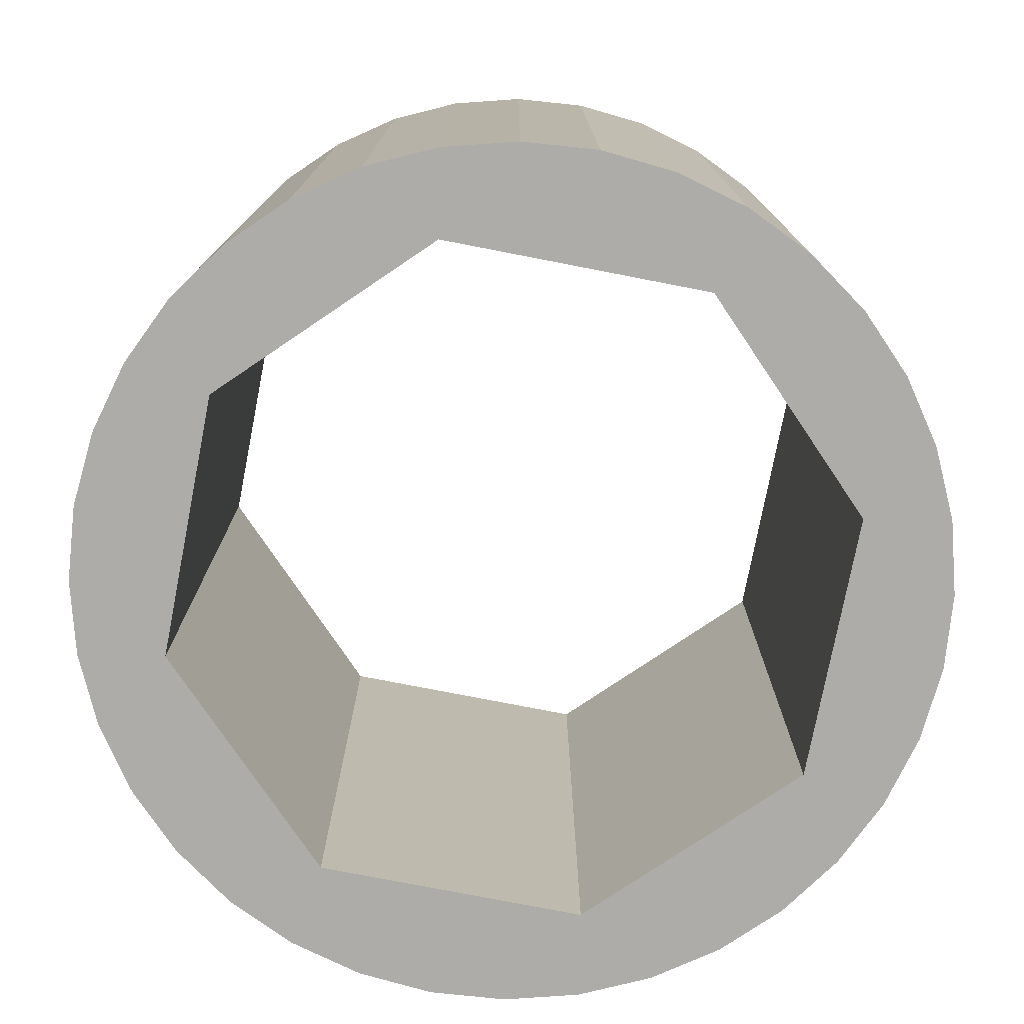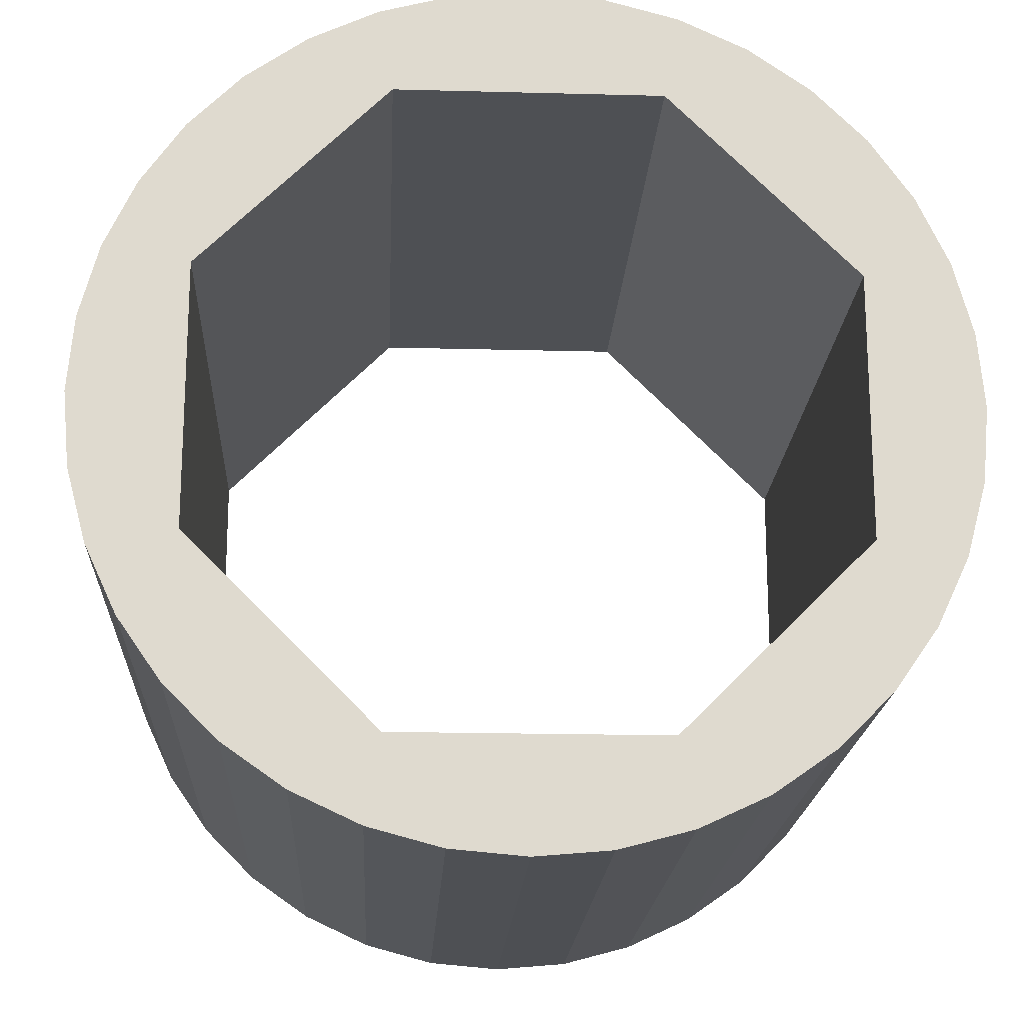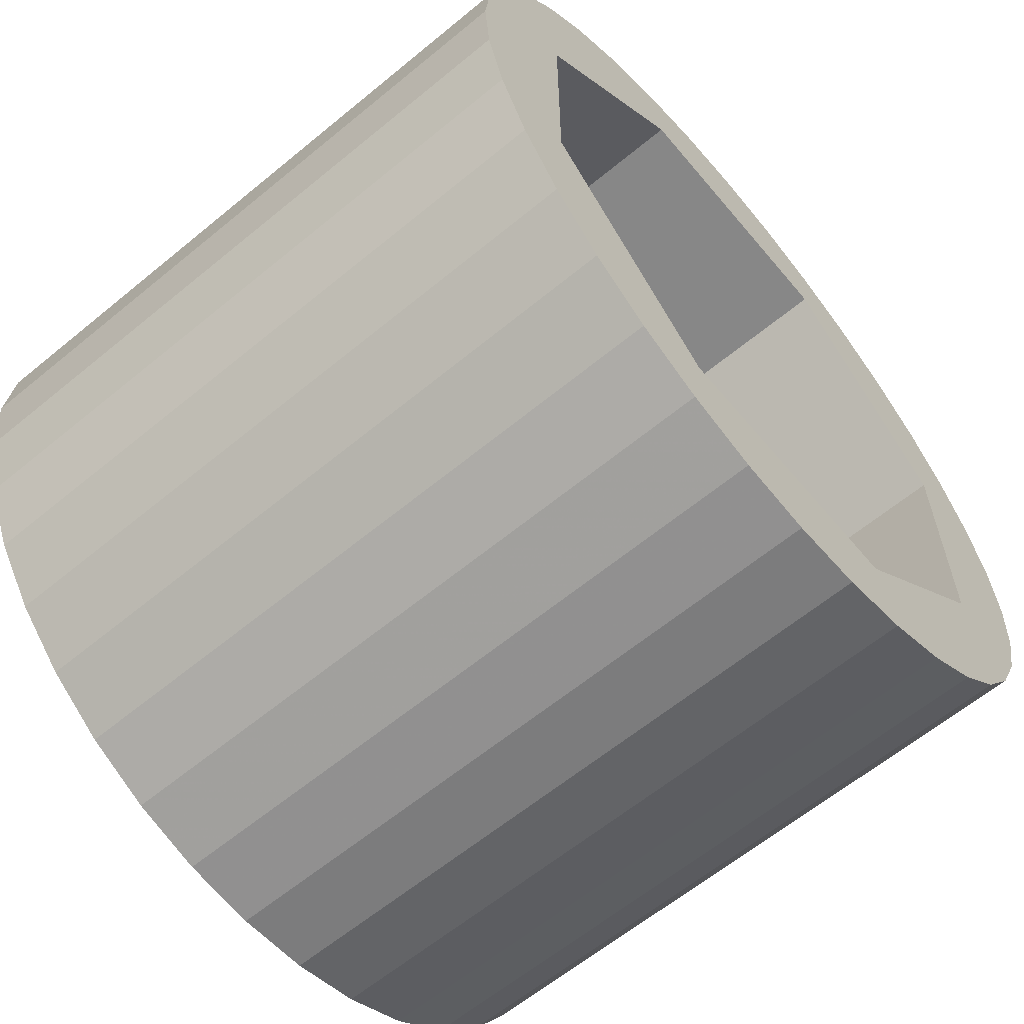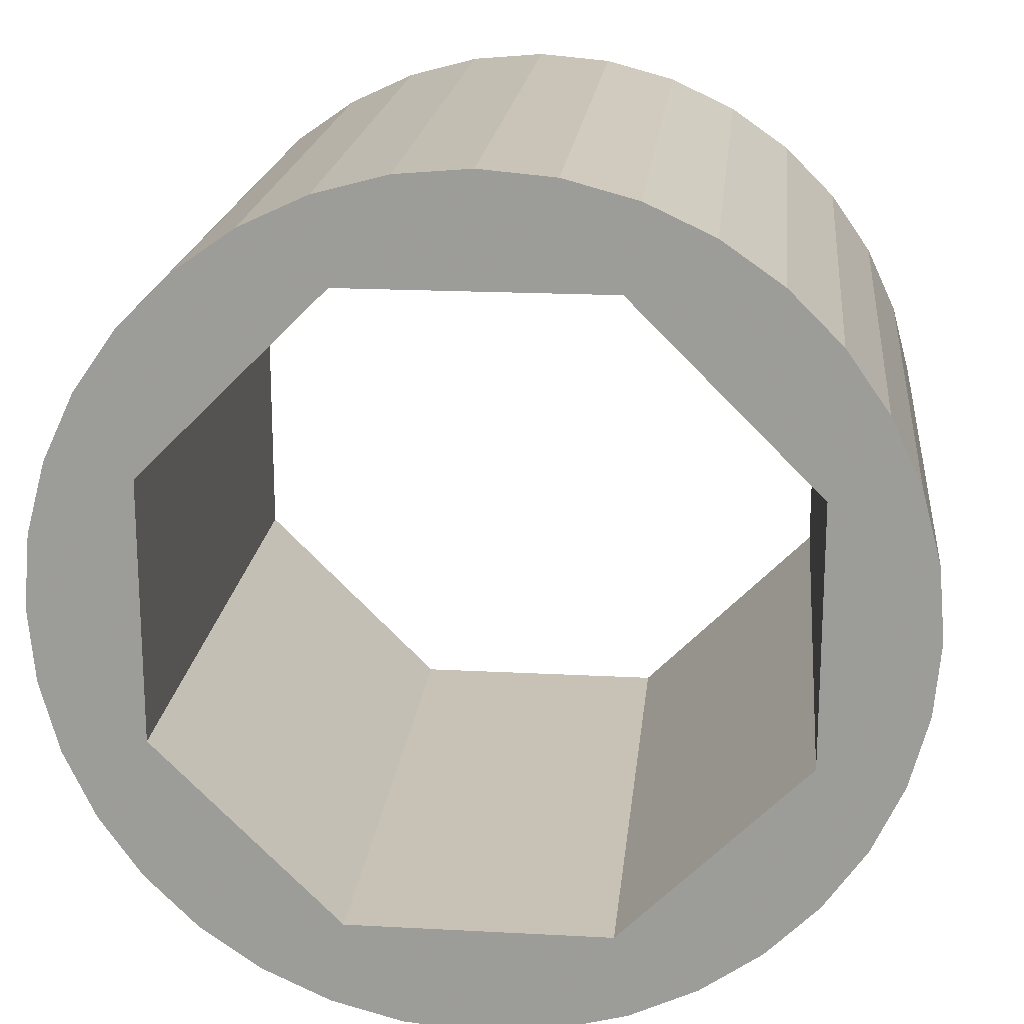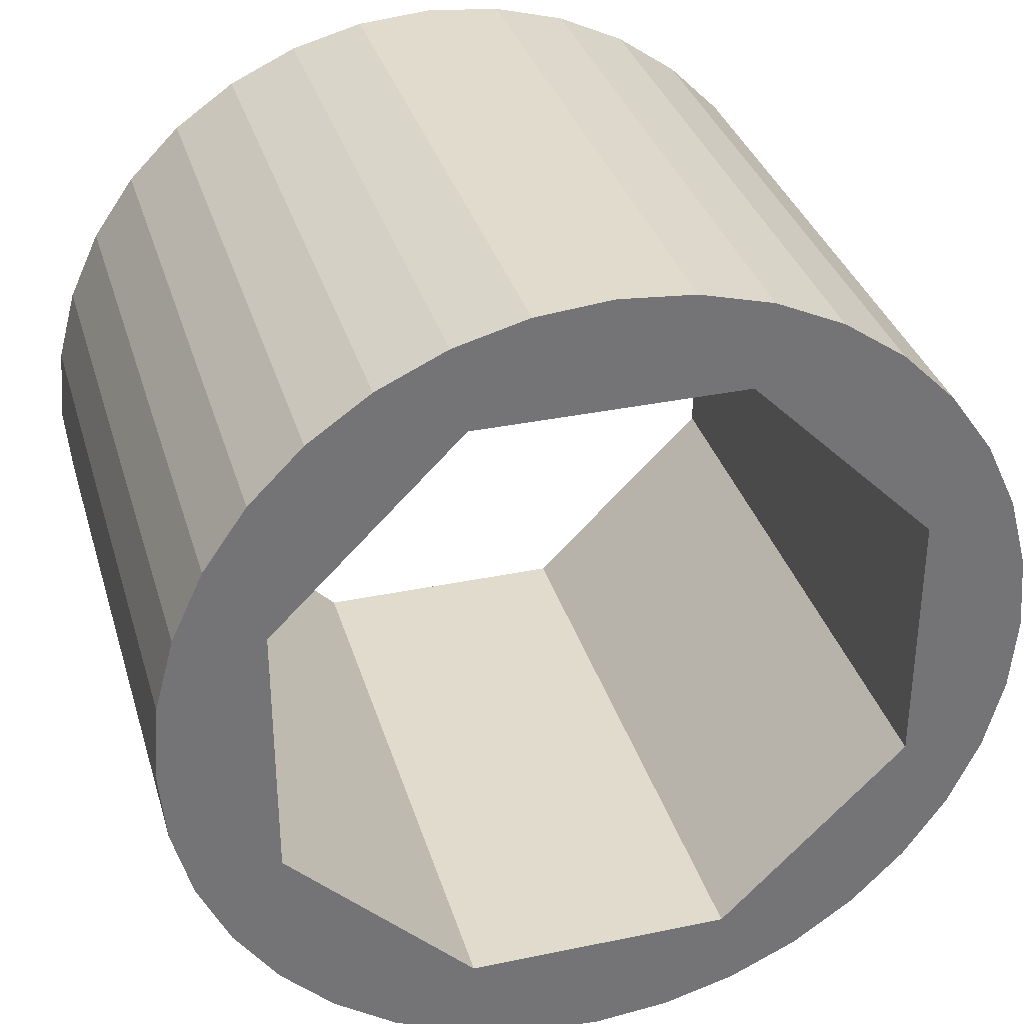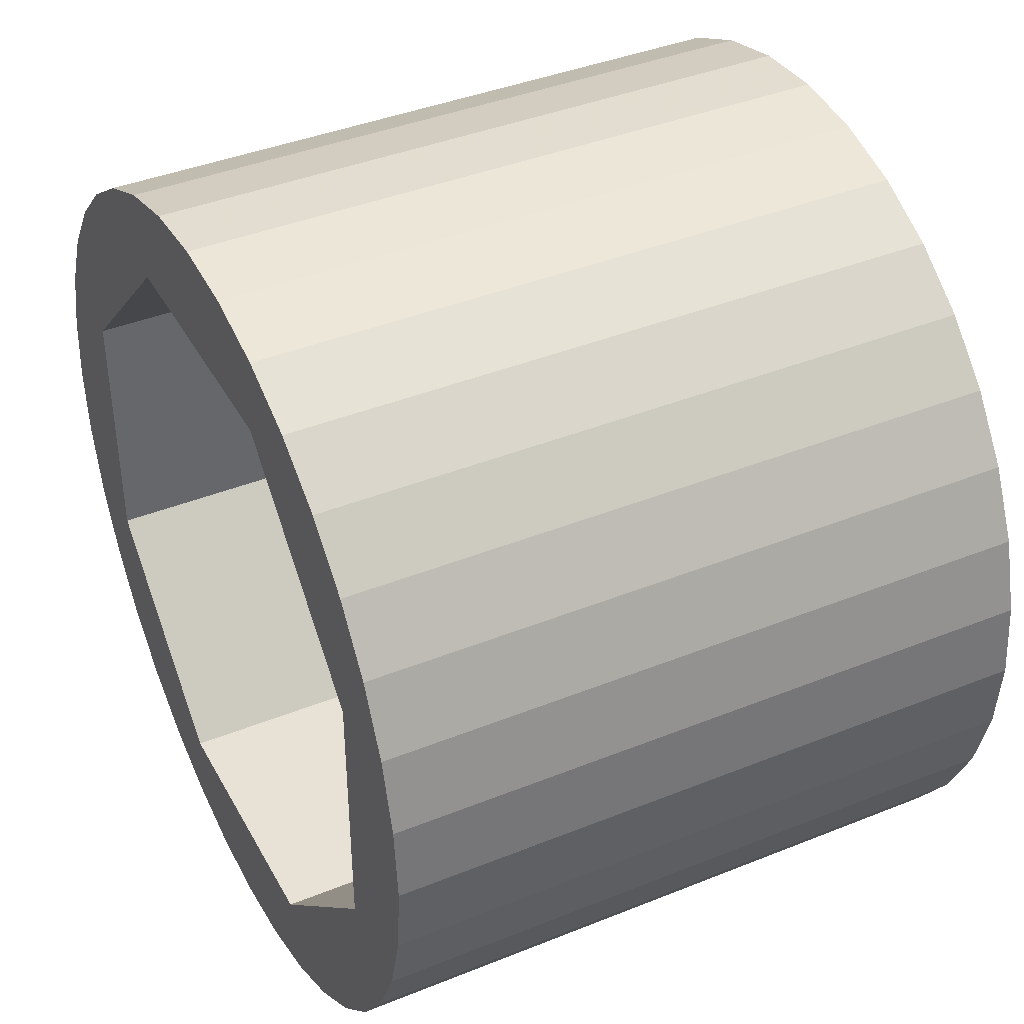
<metadata>
{"format":"obj","ext":"obj","renderer":"f3d","projection":"perspective","resolution":1024,"background":"white","views":[{"elev":-76.9,"azim":-101.0,"up":"+Z"},{"elev":-18.8,"azim":-2.9,"up":"+Y"},{"elev":-62.4,"azim":129.9,"up":"+Y"},{"elev":19.0,"azim":5.8,"up":"+Y"},{"elev":33.9,"azim":164.2,"up":"+Y"},{"elev":40.3,"azim":63.6,"up":"+Y"}]}
</metadata>
<code>
v 0.4866 0.0858 0
v 0.4941 0 0.75
v 0.4941 0 0
v 0.4866 0.0858 0.75
v 0.4643 0.169 0
v 0.4643 0.169 0.75
v 0.4279 0.247 0
v 0.4279 0.247 0.75
v 0.3785 0.3176 0
v 0.3785 0.3176 0.75
v 0.3176 0.3785 0
v 0.3176 0.3785 0.75
v 0.247 0.4279 0
v 0.247 0.4279 0.75
v 0.169 0.4643 0
v 0.169 0.4643 0.75
v 0.0858 0.4866 0
v 0.0858 0.4866 0.75
v 3.025e-17 0.4941 0
v 3.025e-17 0.4941 0.75
v -0.0858 0.4866 0.75
v -0.0858 0.4866 0
v -0.169 0.4643 0
v -0.169 0.4643 0.75
v -0.247 0.4279 0
v -0.247 0.4279 0.75
v -0.3176 0.3785 0
v -0.3176 0.3785 0.75
v -0.3785 0.3176 0
v -0.3785 0.3176 0.75
v -0.4279 0.247 0
v -0.4279 0.247 0.75
v -0.4643 0.169 0
v -0.4643 0.169 0.75
v -0.4866 0.0858 0
v -0.4866 0.0858 0.75
v -0.4941 7.188e-16 0
v -0.4941 7.188e-16 0.75
v -0.4866 -0.0858 0
v -0.4866 -0.0858 0.75
v -0.4643 -0.169 0
v -0.4643 -0.169 0.75
v -0.4279 -0.247 0
v -0.4279 -0.247 0.75
v -0.3785 -0.3176 0
v -0.3785 -0.3176 0.75
v -0.3176 -0.3785 0
v -0.3176 -0.3785 0.75
v -0.247 -0.4279 0.75
v -0.247 -0.4279 0
v -0.169 -0.4643 0
v -0.169 -0.4643 0.75
v -0.0858 -0.4866 0
v -0.0858 -0.4866 0.75
v -1.407e-15 -0.4941 0
v -1.407e-15 -0.4941 0.75
v 0.0858 -0.4866 0
v 0.0858 -0.4866 0.75
v 0.169 -0.4643 0.75
v 0.169 -0.4643 0
v 0.247 -0.4279 0
v 0.247 -0.4279 0.75
v 0.3176 -0.3785 0
v 0.3176 -0.3785 0.75
v 0.3785 -0.3176 0
v 0.3785 -0.3176 0.75
v 0.4279 -0.247 0
v 0.4279 -0.247 0.75
v 0.4643 -0.169 0
v 0.4643 -0.169 0.75
v 0.4866 -0.0858 0
v 0.4866 -0.0858 0.75
v -0.152 -0.3669 0
v -0.3669 -0.152 0
v -0.3669 0.152 0
v 0.152 -0.3669 0
v 0.3669 -0.152 0
v -0.152 0.3669 0
v 0.3669 0.152 0
v 0.152 0.3669 0
v -0.152 -0.3669 0.75
v -0.3669 -0.152 0.75
v -0.3669 0.152 0.75
v 0.152 -0.3669 0.75
v 0.3669 -0.152 0.75
v -0.152 0.3669 0.75
v 0.3669 0.152 0.75
v 0.152 0.3669 0.75
f 1 2 3
f 1 4 2
f 5 6 4
f 5 4 1
f 7 8 6
f 7 6 5
f 9 10 8
f 9 8 7
f 11 12 10
f 11 10 9
f 13 12 11
f 13 14 12
f 15 14 13
f 15 16 14
f 17 18 16
f 17 16 15
f 19 20 18
f 19 21 20
f 19 18 17
f 22 21 19
f 23 24 21
f 23 21 22
f 25 26 24
f 25 24 23
f 27 28 26
f 27 26 25
f 29 30 28
f 29 28 27
f 31 32 30
f 31 30 29
f 33 34 32
f 33 32 31
f 35 36 34
f 35 34 33
f 37 38 36
f 37 36 35
f 39 40 38
f 39 38 37
f 41 42 40
f 41 40 39
f 43 44 42
f 43 42 41
f 45 46 44
f 45 44 43
f 47 48 46
f 47 49 48
f 47 46 45
f 50 49 47
f 51 52 49
f 51 49 50
f 53 54 52
f 53 52 51
f 55 56 54
f 55 54 53
f 57 58 56
f 57 59 58
f 57 56 55
f 60 59 57
f 61 62 59
f 61 59 60
f 63 64 62
f 63 62 61
f 65 64 63
f 65 66 64
f 67 66 65
f 67 68 66
f 69 68 67
f 69 70 68
f 71 70 69
f 71 72 70
f 71 2 72
f 3 2 71
f 73 50 47
f 73 51 50
f 73 53 51
f 74 41 39
f 74 43 41
f 74 45 43
f 74 47 45
f 74 73 47
f 55 53 73
f 37 74 39
f 75 35 33
f 75 37 35
f 75 74 37
f 76 57 55
f 76 60 57
f 76 55 73
f 61 60 76
f 31 75 33
f 63 61 76
f 29 75 31
f 65 63 76
f 77 67 65
f 77 65 76
f 78 27 25
f 78 29 27
f 78 75 29
f 69 67 77
f 23 78 25
f 71 69 77
f 22 78 23
f 19 78 22
f 3 71 77
f 79 3 77
f 80 78 19
f 17 80 19
f 1 3 79
f 15 80 17
f 5 1 79
f 13 80 15
f 7 5 79
f 11 80 13
f 9 7 79
f 9 80 11
f 9 79 80
f 81 48 49
f 81 49 52
f 81 52 54
f 82 40 42
f 82 42 44
f 82 44 46
f 82 46 48
f 82 48 81
f 56 81 54
f 38 40 82
f 83 34 36
f 83 36 38
f 83 38 82
f 84 56 58
f 84 58 59
f 84 81 56
f 62 84 59
f 32 34 83
f 64 84 62
f 30 32 83
f 66 84 64
f 28 30 83
f 85 66 68
f 85 84 66
f 86 26 28
f 86 28 83
f 70 85 68
f 24 26 86
f 72 85 70
f 21 24 86
f 20 21 86
f 2 85 72
f 87 85 2
f 88 20 86
f 18 20 88
f 4 87 2
f 16 18 88
f 6 87 4
f 14 16 88
f 8 87 6
f 12 14 88
f 10 87 8
f 10 12 88
f 10 88 87
f 81 74 82
f 81 73 74
f 84 73 81
f 84 76 73
f 85 76 84
f 85 77 76
f 87 77 85
f 87 79 77
f 88 79 87
f 88 80 79
f 86 80 88
f 86 78 80
f 83 78 86
f 83 75 78
f 82 75 83
f 82 74 75

</code>
